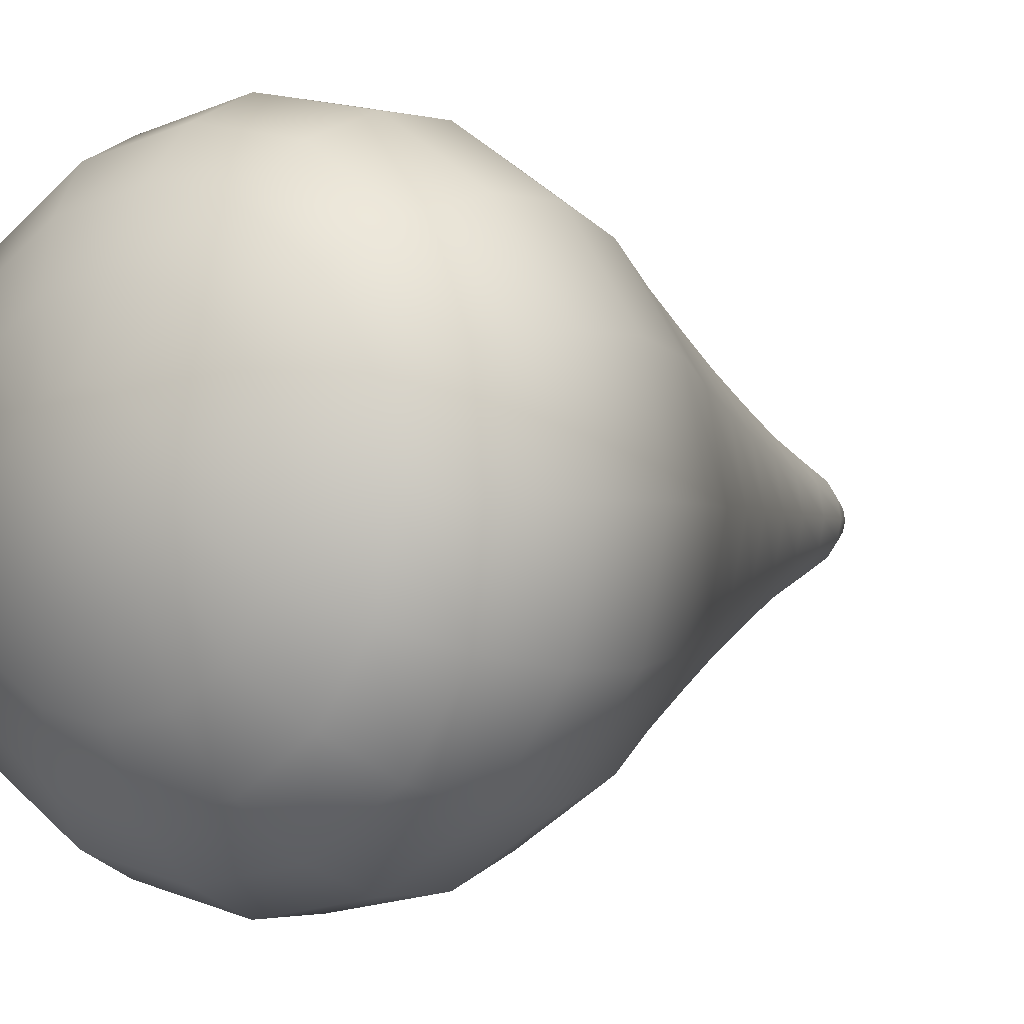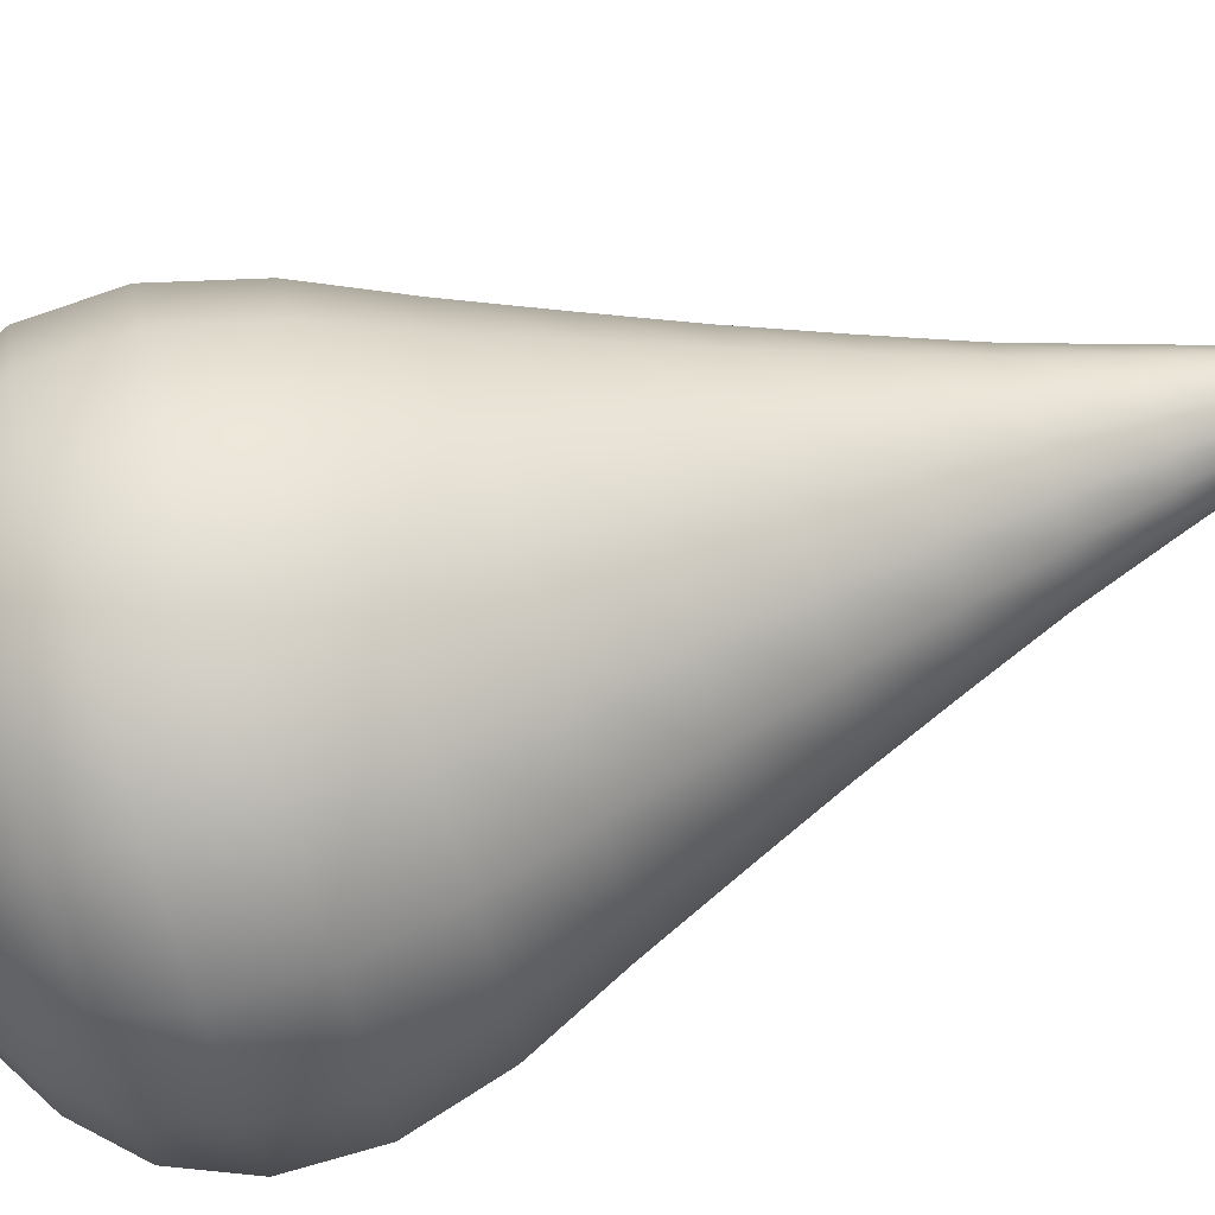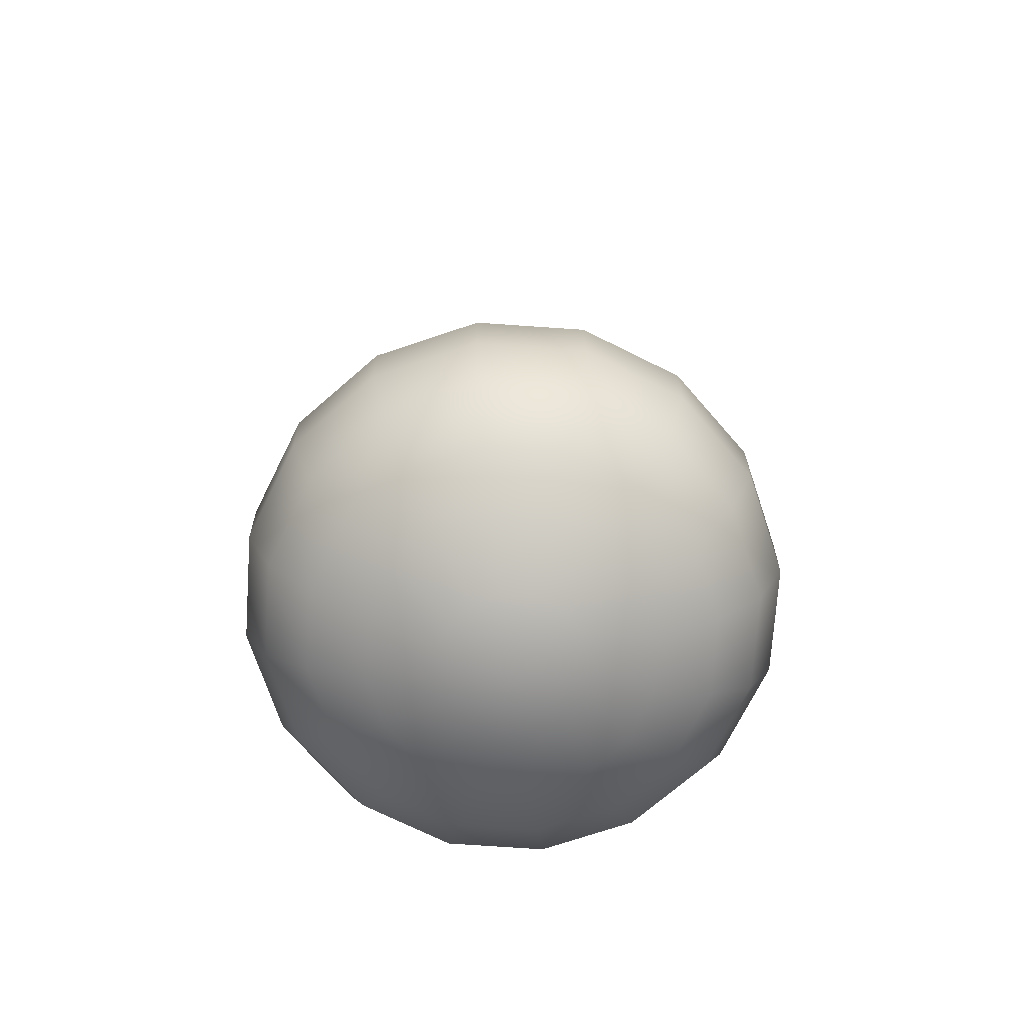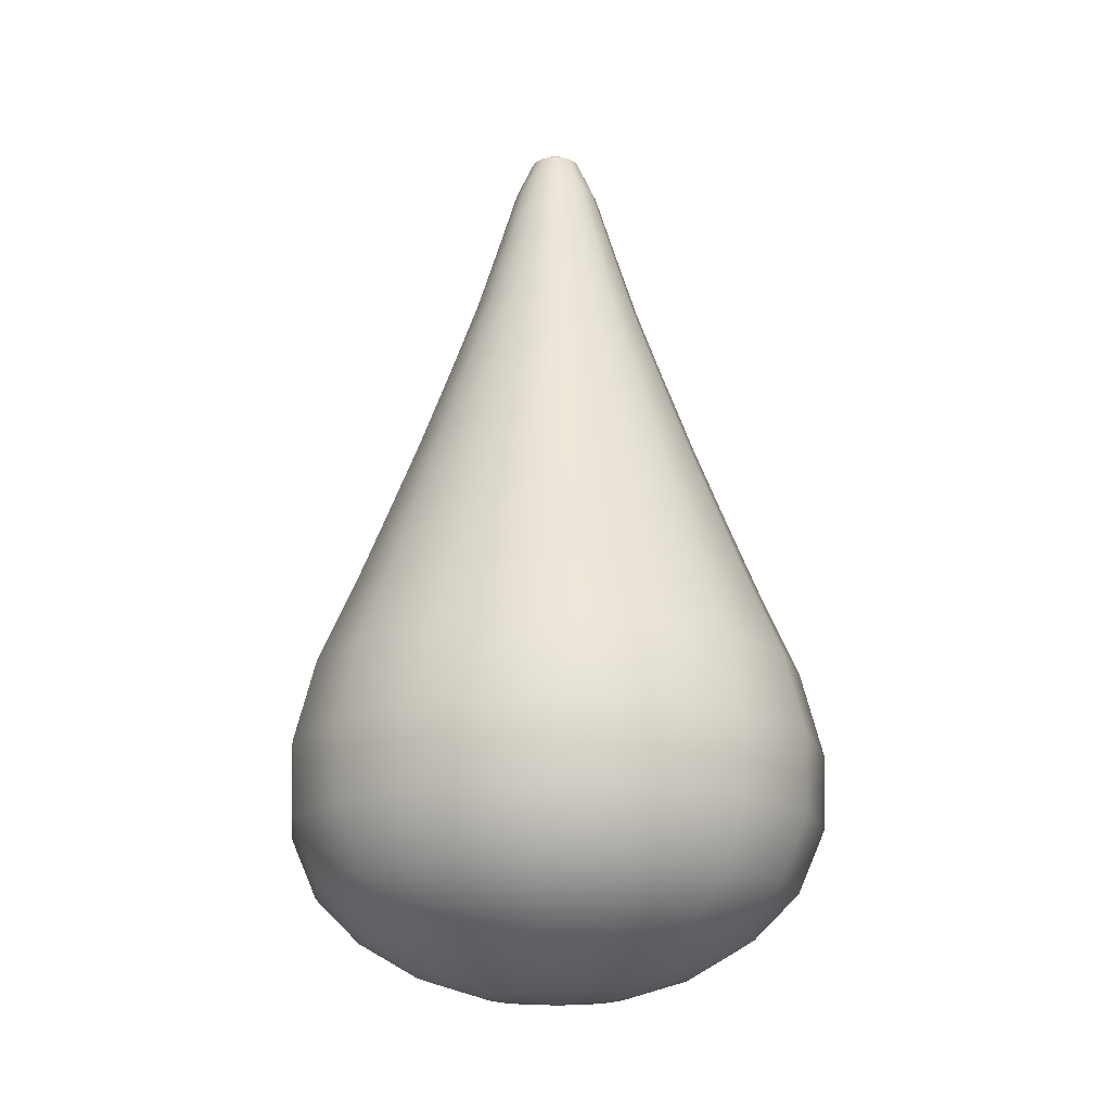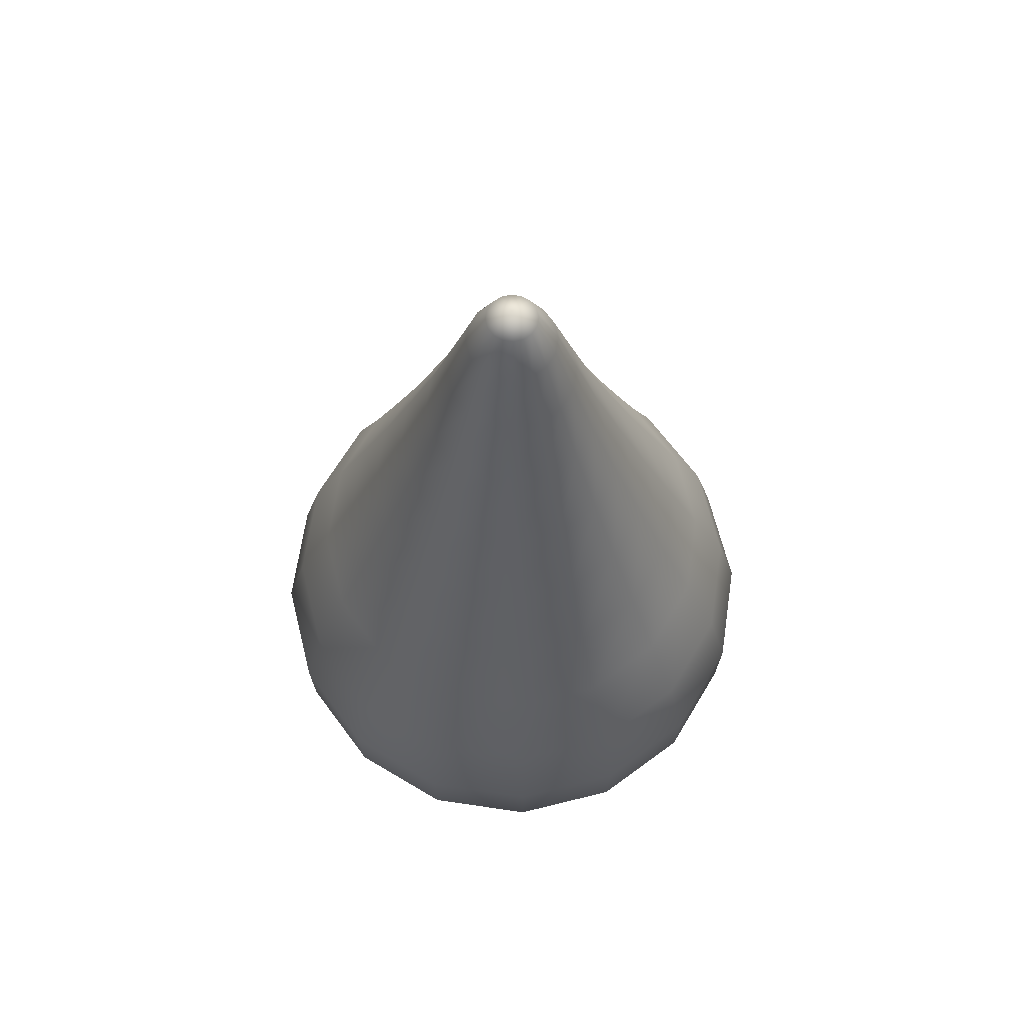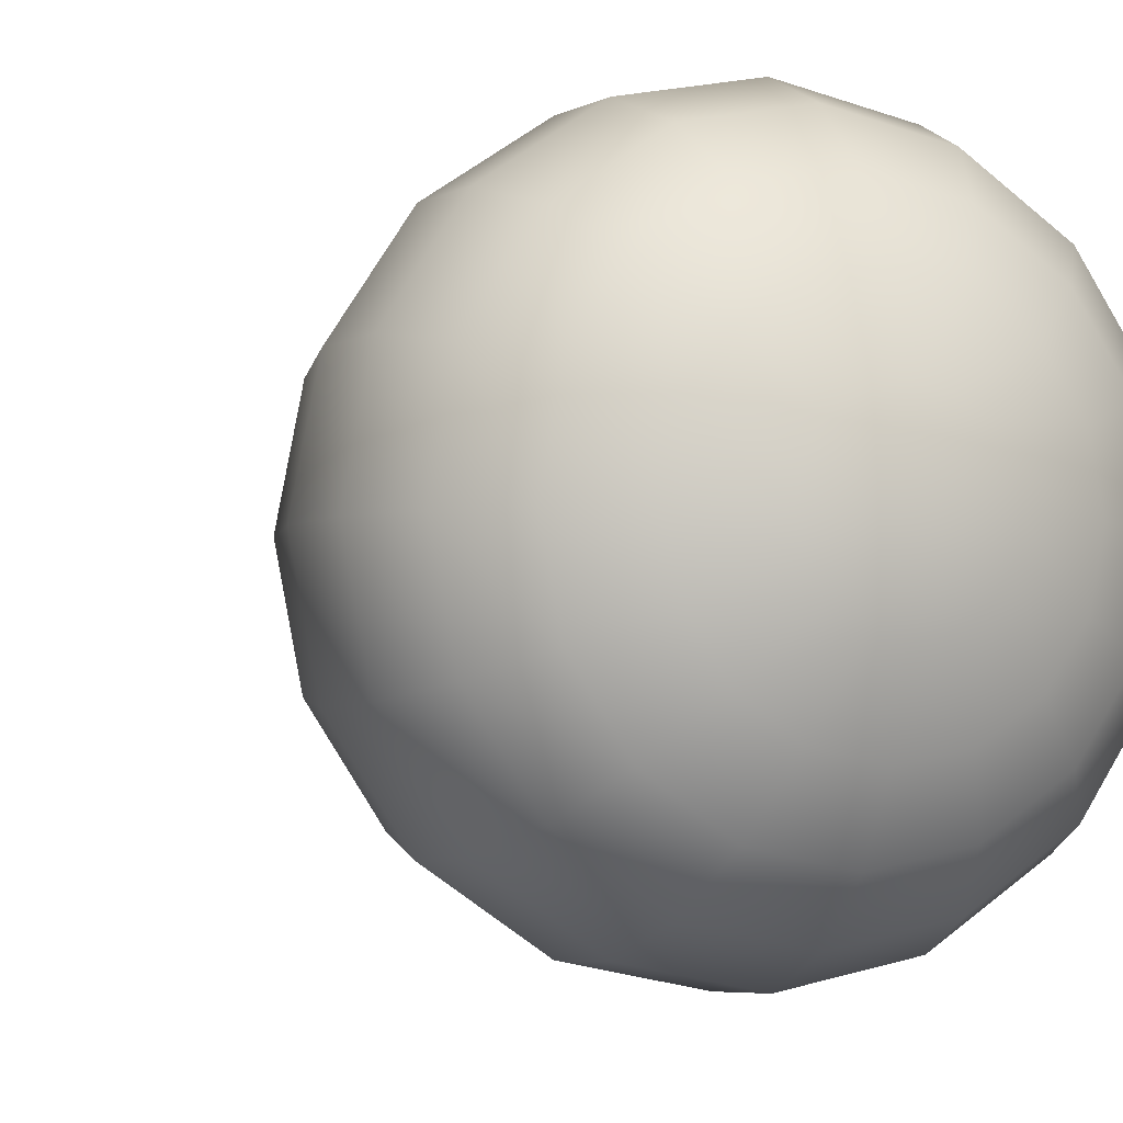
<metadata>
{"format":"obj","ext":"obj","renderer":"f3d","projection":"perspective","resolution":1024,"background":"white","views":[{"elev":-1.1,"azim":35.0,"up":"+Z"},{"elev":76.6,"azim":72.4,"up":"+Z"},{"elev":-71.8,"azim":97.3,"up":"+Y"},{"elev":-17.2,"azim":-153.2,"up":"+Y"},{"elev":66.2,"azim":-115.3,"up":"+Y"},{"elev":-3.8,"azim":-24.5,"up":"+Z"}]}
</metadata>
<code>
g default
v 0.1802 -0.9808 -0.07466
v 0.1379 -0.9808 -0.1379
v 0.07466 -0.9808 -0.1802
v 0 -0.9808 -0.1951
v -0.07466 -0.9808 -0.1802
v -0.1379 -0.9808 -0.1379
v -0.1802 -0.9808 -0.07466
v -0.1951 -0.9808 -0
v -0.1802 -0.9808 0.07466
v -0.1379 -0.9808 0.1379
v -0.07466 -0.9808 0.1802
v -0 -0.9808 0.1951
v 0.07466 -0.9808 0.1802
v 0.1379 -0.9808 0.1379
v 0.1802 -0.9808 0.07466
v 0.1951 -0.9808 0
v 0.3502 -0.9239 -0.1451
v 0.2681 -0.9239 -0.2681
v 0.1451 -0.9239 -0.3502
v 0 -0.9239 -0.3791
v -0.1451 -0.9239 -0.3502
v -0.2681 -0.9239 -0.2681
v -0.3502 -0.9239 -0.1451
v -0.3791 -0.9239 -0
v -0.3502 -0.9239 0.1451
v -0.2681 -0.9239 0.2681
v -0.1451 -0.9239 0.3502
v -0 -0.9239 0.3791
v 0.1451 -0.9239 0.3502
v 0.2681 -0.9239 0.2681
v 0.3502 -0.9239 0.1451
v 0.3791 -0.9239 0
v 0.4973 -0.8315 -0.206
v 0.3806 -0.8315 -0.3806
v 0.206 -0.8315 -0.4973
v 0 -0.8315 -0.5382
v -0.206 -0.8315 -0.4973
v -0.3806 -0.8315 -0.3806
v -0.4973 -0.8315 -0.206
v -0.5382 -0.8315 -0
v -0.4973 -0.8315 0.206
v -0.3806 -0.8315 0.3806
v -0.206 -0.8315 0.4973
v -0 -0.8315 0.5382
v 0.206 -0.8315 0.4973
v 0.3806 -0.8315 0.3806
v 0.4973 -0.8315 0.206
v 0.5382 -0.8315 0
v 0.6112 -0.7081 -0.2532
v 0.4678 -0.7081 -0.4678
v 0.2532 -0.7081 -0.6112
v 0 -0.7081 -0.6615
v -0.2532 -0.7081 -0.6112
v -0.4678 -0.7081 -0.4678
v -0.6112 -0.7081 -0.2532
v -0.6615 -0.7081 -0
v -0.6112 -0.7081 0.2532
v -0.4678 -0.7081 0.4678
v -0.2532 -0.7081 0.6112
v -0 -0.7081 0.6615
v 0.2532 -0.7081 0.6112
v 0.4678 -0.7081 0.4678
v 0.6112 -0.7081 0.2532
v 0.6615 -0.7081 0
v 0.6792 -0.5367 -0.2813
v 0.5198 -0.5367 -0.5198
v 0.2813 -0.5367 -0.6792
v 0 -0.5367 -0.7352
v -0.2813 -0.5367 -0.6792
v -0.5198 -0.5367 -0.5198
v -0.6792 -0.5367 -0.2813
v -0.7352 -0.5367 -0
v -0.6792 -0.5367 0.2813
v -0.5198 -0.5367 0.5198
v -0.2813 -0.5367 0.6792
v -0 -0.5367 0.7352
v 0.2813 -0.5367 0.6792
v 0.5198 -0.5367 0.5198
v 0.6792 -0.5367 0.2813
v 0.7352 -0.5367 0
v 0.6859 -0.3267 -0.2841
v 0.5249 -0.3267 -0.5249
v 0.2841 -0.3267 -0.6859
v 0 -0.3267 -0.7424
v -0.2841 -0.3267 -0.6859
v -0.5249 -0.3267 -0.5249
v -0.6859 -0.3267 -0.2841
v -0.7424 -0.3267 -0
v -0.6859 -0.3267 0.2841
v -0.5249 -0.3267 0.5249
v -0.2841 -0.3267 0.6859
v -0 -0.3267 0.7424
v 0.2841 -0.3267 0.6859
v 0.5249 -0.3267 0.5249
v 0.6859 -0.3267 0.2841
v 0.7424 -0.3267 0
v 0.6313 -0.09968 -0.2615
v 0.4832 -0.09968 -0.4832
v 0.2615 -0.09968 -0.6313
v 0 -0.09968 -0.6833
v -0.2615 -0.09968 -0.6313
v -0.4832 -0.09968 -0.4832
v -0.6313 -0.09968 -0.2615
v -0.6833 -0.09968 -0
v -0.6313 -0.09968 0.2615
v -0.4832 -0.09968 0.4832
v -0.2615 -0.09968 0.6313
v -0 -0.09968 0.6833
v 0.2615 -0.09968 0.6313
v 0.4832 -0.09968 0.4832
v 0.6313 -0.09968 0.2615
v 0.6833 -0.09968 0
v 0.5387 0.1258 -0.2231
v 0.4123 0.1258 -0.4123
v 0.2231 0.1258 -0.5387
v 0 0.1258 -0.5831
v -0.2231 0.1258 -0.5387
v -0.4123 0.1258 -0.4123
v -0.5387 0.1258 -0.2231
v -0.5831 0.1258 -0
v -0.5387 0.1258 0.2231
v -0.4123 0.1258 0.4123
v -0.2231 0.1258 0.5387
v -0 0.1258 0.5831
v 0.2231 0.1258 0.5387
v 0.4123 0.1258 0.4123
v 0.5387 0.1258 0.2231
v 0.5831 0.1258 0
v 0.4551 0.3457 -0.1885
v 0.3483 0.3457 -0.3483
v 0.1885 0.3457 -0.4551
v 0 0.3457 -0.4926
v -0.1885 0.3457 -0.4551
v -0.3483 0.3457 -0.3483
v -0.4551 0.3457 -0.1885
v -0.4926 0.3457 -0
v -0.4551 0.3457 0.1885
v -0.3483 0.3457 0.3483
v -0.1885 0.3457 0.4551
v -0 0.3457 0.4926
v 0.1885 0.3457 0.4551
v 0.3483 0.3457 0.3483
v 0.4551 0.3457 0.1885
v 0.4926 0.3457 0
v 0.3733 0.5649 -0.1546
v 0.2857 0.5649 -0.2857
v 0.1546 0.5649 -0.3733
v 0 0.5649 -0.404
v -0.1546 0.5649 -0.3733
v -0.2857 0.5649 -0.2857
v -0.3733 0.5649 -0.1546
v -0.404 0.5649 -0
v -0.3733 0.5649 0.1546
v -0.2857 0.5649 0.2857
v -0.1546 0.5649 0.3733
v -0 0.5649 0.404
v 0.1546 0.5649 0.3733
v 0.2857 0.5649 0.2857
v 0.3733 0.5649 0.1546
v 0.404 0.5649 0
v 0.2958 0.7857 -0.1225
v 0.2264 0.7857 -0.2264
v 0.1225 0.7857 -0.2958
v 0 0.7857 -0.3202
v -0.1225 0.7857 -0.2958
v -0.2264 0.7857 -0.2264
v -0.2958 0.7857 -0.1225
v -0.3202 0.7857 -0
v -0.2958 0.7857 0.1225
v -0.2264 0.7857 0.2264
v -0.1225 0.7857 0.2958
v -0 0.7857 0.3202
v 0.1225 0.7857 0.2958
v 0.2264 0.7857 0.2264
v 0.2958 0.7857 0.1225
v 0.3202 0.7857 0
v 0.2215 1.005 -0.09176
v 0.1696 1.005 -0.1696
v 0.09177 1.005 -0.2215
v 0 1.005 -0.2398
v -0.09176 1.005 -0.2215
v -0.1696 1.005 -0.1696
v -0.2215 1.005 -0.09176
v -0.2398 1.005 -0
v -0.2215 1.005 0.09176
v -0.1696 1.005 0.1696
v -0.09176 1.005 0.2215
v -0 1.005 0.2398
v 0.09176 1.005 0.2215
v 0.1696 1.005 0.1696
v 0.2215 1.005 0.09176
v 0.2398 1.005 0
v 0.1608 1.211 -0.06661
v 0.1231 1.211 -0.1231
v 0.06661 1.211 -0.1608
v 0 1.211 -0.1741
v -0.06661 1.211 -0.1608
v -0.1231 1.211 -0.1231
v -0.1608 1.211 -0.06661
v -0.1741 1.211 -0
v -0.1608 1.211 0.06661
v -0.1231 1.211 0.1231
v -0.06661 1.211 0.1608
v -0 1.211 0.1741
v 0.06661 1.211 0.1608
v 0.1231 1.211 0.1231
v 0.1608 1.211 0.06661
v 0.1741 1.211 0
v 0.1117 1.382 -0.04627
v 0.0855 1.382 -0.0855
v 0.04627 1.382 -0.1117
v 0 1.382 -0.1209
v -0.04627 1.382 -0.1117
v -0.0855 1.382 -0.0855
v -0.1117 1.382 -0.04627
v -0.1209 1.382 -0
v -0.1117 1.382 0.04627
v -0.0855 1.382 0.0855
v -0.04627 1.382 0.1117
v -0 1.382 0.1209
v 0.04627 1.382 0.1117
v 0.0855 1.382 0.0855
v 0.1117 1.382 0.04627
v 0.1209 1.382 0
v 0.06327 1.495 -0.02621
v 0.04843 1.495 -0.04843
v 0.02621 1.495 -0.06327
v 0 1.495 -0.06849
v -0.02621 1.495 -0.06327
v -0.04843 1.495 -0.04843
v -0.06327 1.495 -0.02621
v -0.06849 1.495 -0
v -0.06327 1.495 0.02621
v -0.04843 1.495 0.04843
v -0.02621 1.495 0.06327
v -0 1.495 0.06849
v 0.02621 1.495 0.06327
v 0.04843 1.495 0.04843
v 0.06327 1.495 0.02621
v 0.06849 1.495 0
v 0 -1 0
v 0 1.534 0
g pSphere1
f 1 2 18 17
f 2 3 19 18
f 3 4 20 19
f 4 5 21 20
f 5 6 22 21
f 6 7 23 22
f 7 8 24 23
f 8 9 25 24
f 9 10 26 25
f 10 11 27 26
f 11 12 28 27
f 12 13 29 28
f 13 14 30 29
f 14 15 31 30
f 15 16 32 31
f 16 1 17 32
f 17 18 34 33
f 18 19 35 34
f 19 20 36 35
f 20 21 37 36
f 21 22 38 37
f 22 23 39 38
f 23 24 40 39
f 24 25 41 40
f 25 26 42 41
f 26 27 43 42
f 27 28 44 43
f 28 29 45 44
f 29 30 46 45
f 30 31 47 46
f 31 32 48 47
f 32 17 33 48
f 33 34 50 49
f 34 35 51 50
f 35 36 52 51
f 36 37 53 52
f 37 38 54 53
f 38 39 55 54
f 39 40 56 55
f 40 41 57 56
f 41 42 58 57
f 42 43 59 58
f 43 44 60 59
f 44 45 61 60
f 45 46 62 61
f 46 47 63 62
f 47 48 64 63
f 48 33 49 64
f 49 50 66 65
f 50 51 67 66
f 51 52 68 67
f 52 53 69 68
f 53 54 70 69
f 54 55 71 70
f 55 56 72 71
f 56 57 73 72
f 57 58 74 73
f 58 59 75 74
f 59 60 76 75
f 60 61 77 76
f 61 62 78 77
f 62 63 79 78
f 63 64 80 79
f 64 49 65 80
f 65 66 82 81
f 66 67 83 82
f 67 68 84 83
f 68 69 85 84
f 69 70 86 85
f 70 71 87 86
f 71 72 88 87
f 72 73 89 88
f 73 74 90 89
f 74 75 91 90
f 75 76 92 91
f 76 77 93 92
f 77 78 94 93
f 78 79 95 94
f 79 80 96 95
f 80 65 81 96
f 81 82 98 97
f 82 83 99 98
f 83 84 100 99
f 84 85 101 100
f 85 86 102 101
f 86 87 103 102
f 87 88 104 103
f 88 89 105 104
f 89 90 106 105
f 90 91 107 106
f 91 92 108 107
f 92 93 109 108
f 93 94 110 109
f 94 95 111 110
f 95 96 112 111
f 96 81 97 112
f 97 98 114 113
f 98 99 115 114
f 99 100 116 115
f 100 101 117 116
f 101 102 118 117
f 102 103 119 118
f 103 104 120 119
f 104 105 121 120
f 105 106 122 121
f 106 107 123 122
f 107 108 124 123
f 108 109 125 124
f 109 110 126 125
f 110 111 127 126
f 111 112 128 127
f 112 97 113 128
f 113 114 130 129
f 114 115 131 130
f 115 116 132 131
f 116 117 133 132
f 117 118 134 133
f 118 119 135 134
f 119 120 136 135
f 120 121 137 136
f 121 122 138 137
f 122 123 139 138
f 123 124 140 139
f 124 125 141 140
f 125 126 142 141
f 126 127 143 142
f 127 128 144 143
f 128 113 129 144
f 129 130 146 145
f 130 131 147 146
f 131 132 148 147
f 132 133 149 148
f 133 134 150 149
f 134 135 151 150
f 135 136 152 151
f 136 137 153 152
f 137 138 154 153
f 138 139 155 154
f 139 140 156 155
f 140 141 157 156
f 141 142 158 157
f 142 143 159 158
f 143 144 160 159
f 144 129 145 160
f 145 146 162 161
f 146 147 163 162
f 147 148 164 163
f 148 149 165 164
f 149 150 166 165
f 150 151 167 166
f 151 152 168 167
f 152 153 169 168
f 153 154 170 169
f 154 155 171 170
f 155 156 172 171
f 156 157 173 172
f 157 158 174 173
f 158 159 175 174
f 159 160 176 175
f 160 145 161 176
f 161 162 178 177
f 162 163 179 178
f 163 164 180 179
f 164 165 181 180
f 165 166 182 181
f 166 167 183 182
f 167 168 184 183
f 168 169 185 184
f 169 170 186 185
f 170 171 187 186
f 171 172 188 187
f 172 173 189 188
f 173 174 190 189
f 174 175 191 190
f 175 176 192 191
f 176 161 177 192
f 177 178 194 193
f 178 179 195 194
f 179 180 196 195
f 180 181 197 196
f 181 182 198 197
f 182 183 199 198
f 183 184 200 199
f 184 185 201 200
f 185 186 202 201
f 186 187 203 202
f 187 188 204 203
f 188 189 205 204
f 189 190 206 205
f 190 191 207 206
f 191 192 208 207
f 192 177 193 208
f 193 194 210 209
f 194 195 211 210
f 195 196 212 211
f 196 197 213 212
f 197 198 214 213
f 198 199 215 214
f 199 200 216 215
f 200 201 217 216
f 201 202 218 217
f 202 203 219 218
f 203 204 220 219
f 204 205 221 220
f 205 206 222 221
f 206 207 223 222
f 207 208 224 223
f 208 193 209 224
f 209 210 226 225
f 210 211 227 226
f 211 212 228 227
f 212 213 229 228
f 213 214 230 229
f 214 215 231 230
f 215 216 232 231
f 216 217 233 232
f 217 218 234 233
f 218 219 235 234
f 219 220 236 235
f 220 221 237 236
f 221 222 238 237
f 222 223 239 238
f 223 224 240 239
f 224 209 225 240
f 2 1 241
f 3 2 241
f 4 3 241
f 5 4 241
f 6 5 241
f 7 6 241
f 8 7 241
f 9 8 241
f 10 9 241
f 11 10 241
f 12 11 241
f 13 12 241
f 14 13 241
f 15 14 241
f 16 15 241
f 1 16 241
f 225 226 242
f 226 227 242
f 227 228 242
f 228 229 242
f 229 230 242
f 230 231 242
f 231 232 242
f 232 233 242
f 233 234 242
f 234 235 242
f 235 236 242
f 236 237 242
f 237 238 242
f 238 239 242
f 239 240 242
f 240 225 242

</code>
